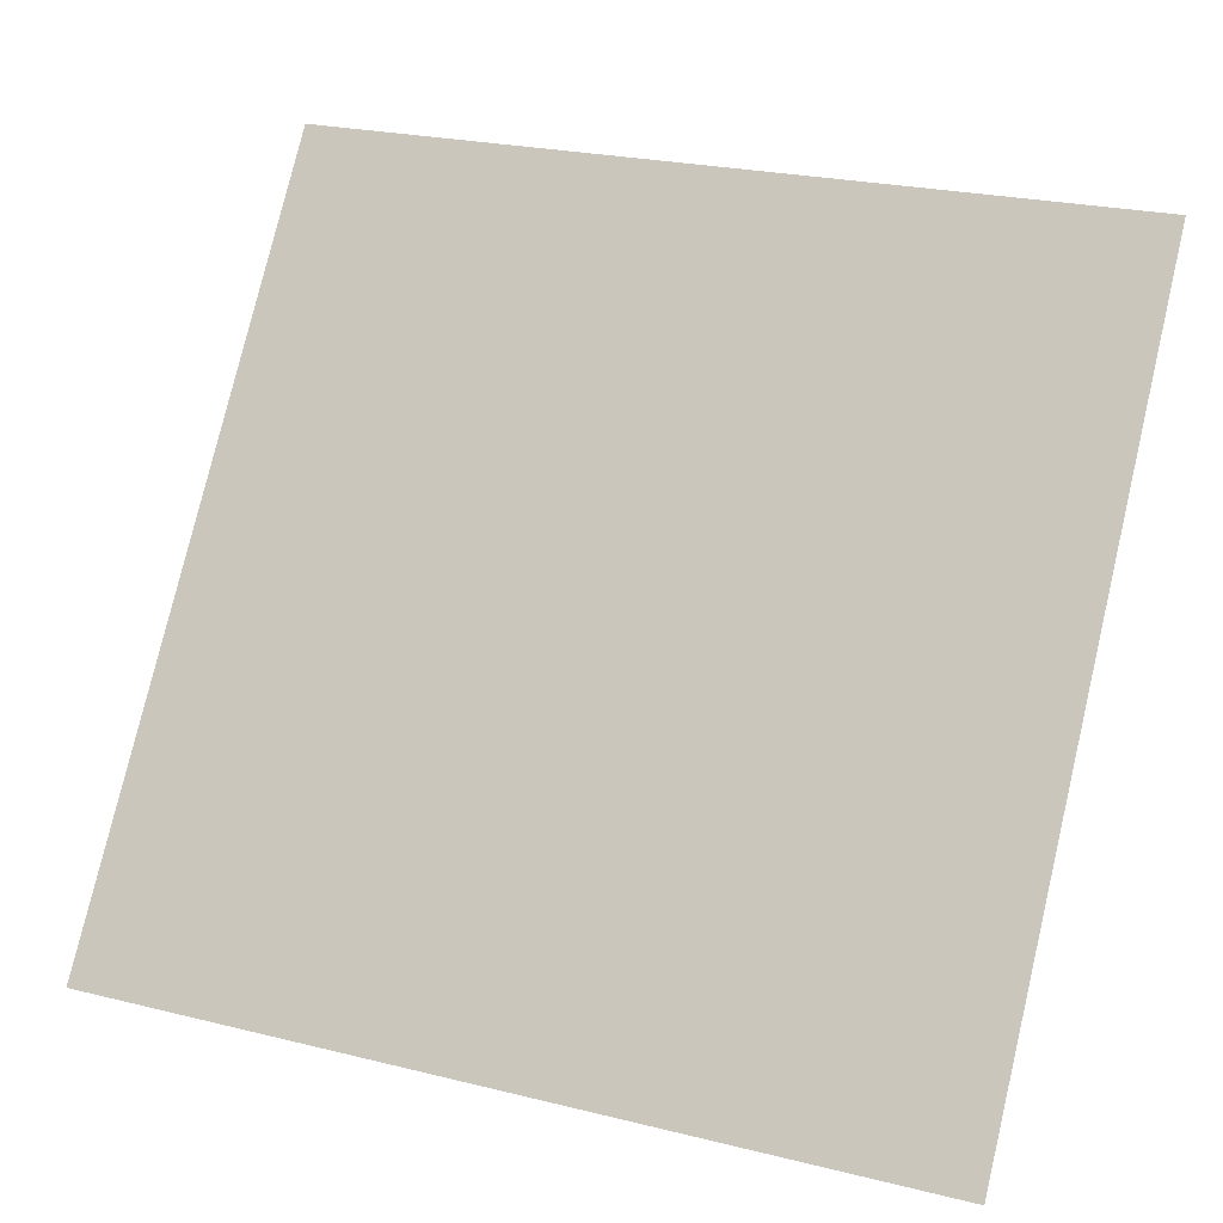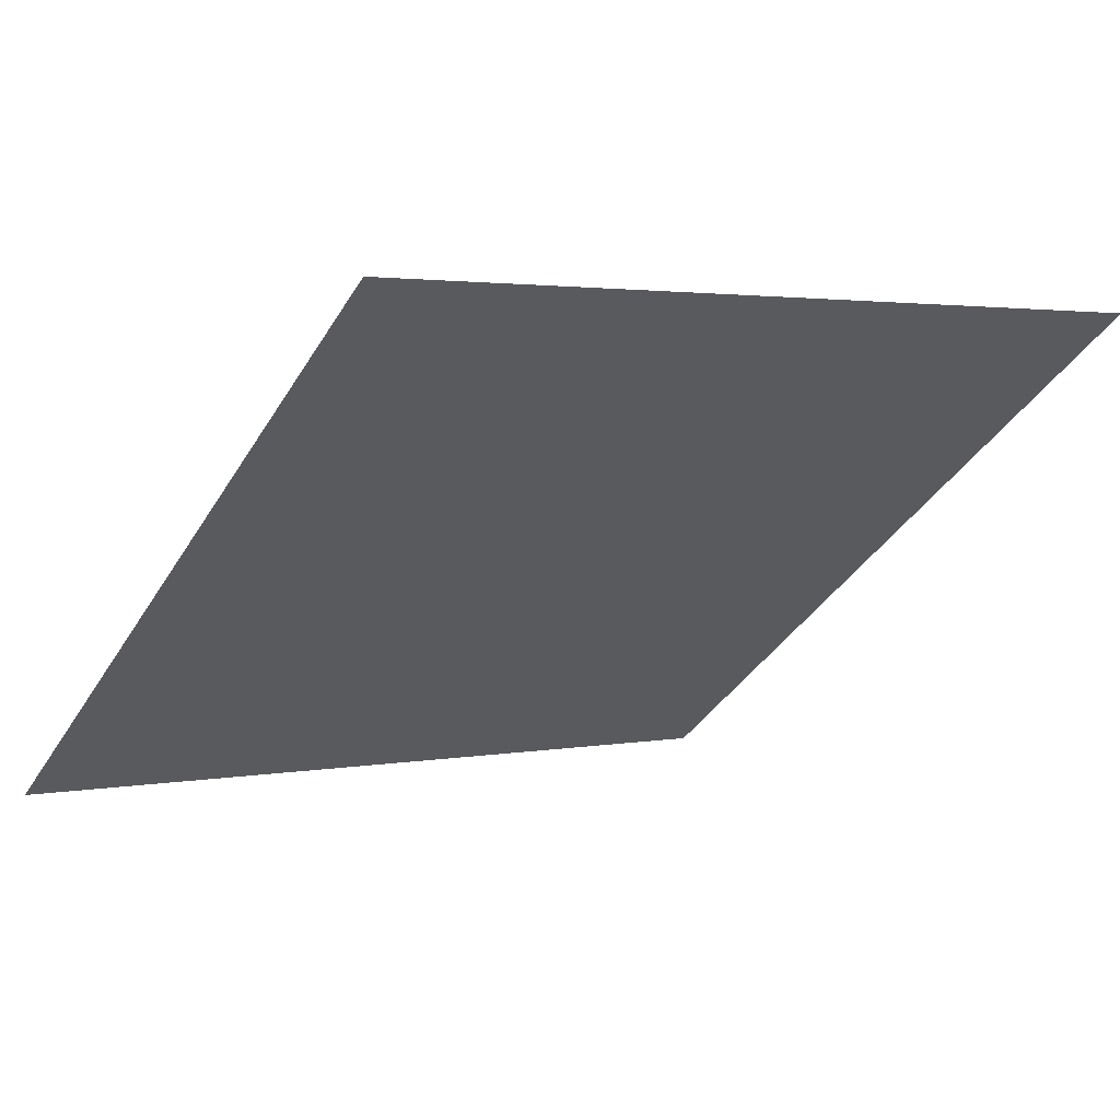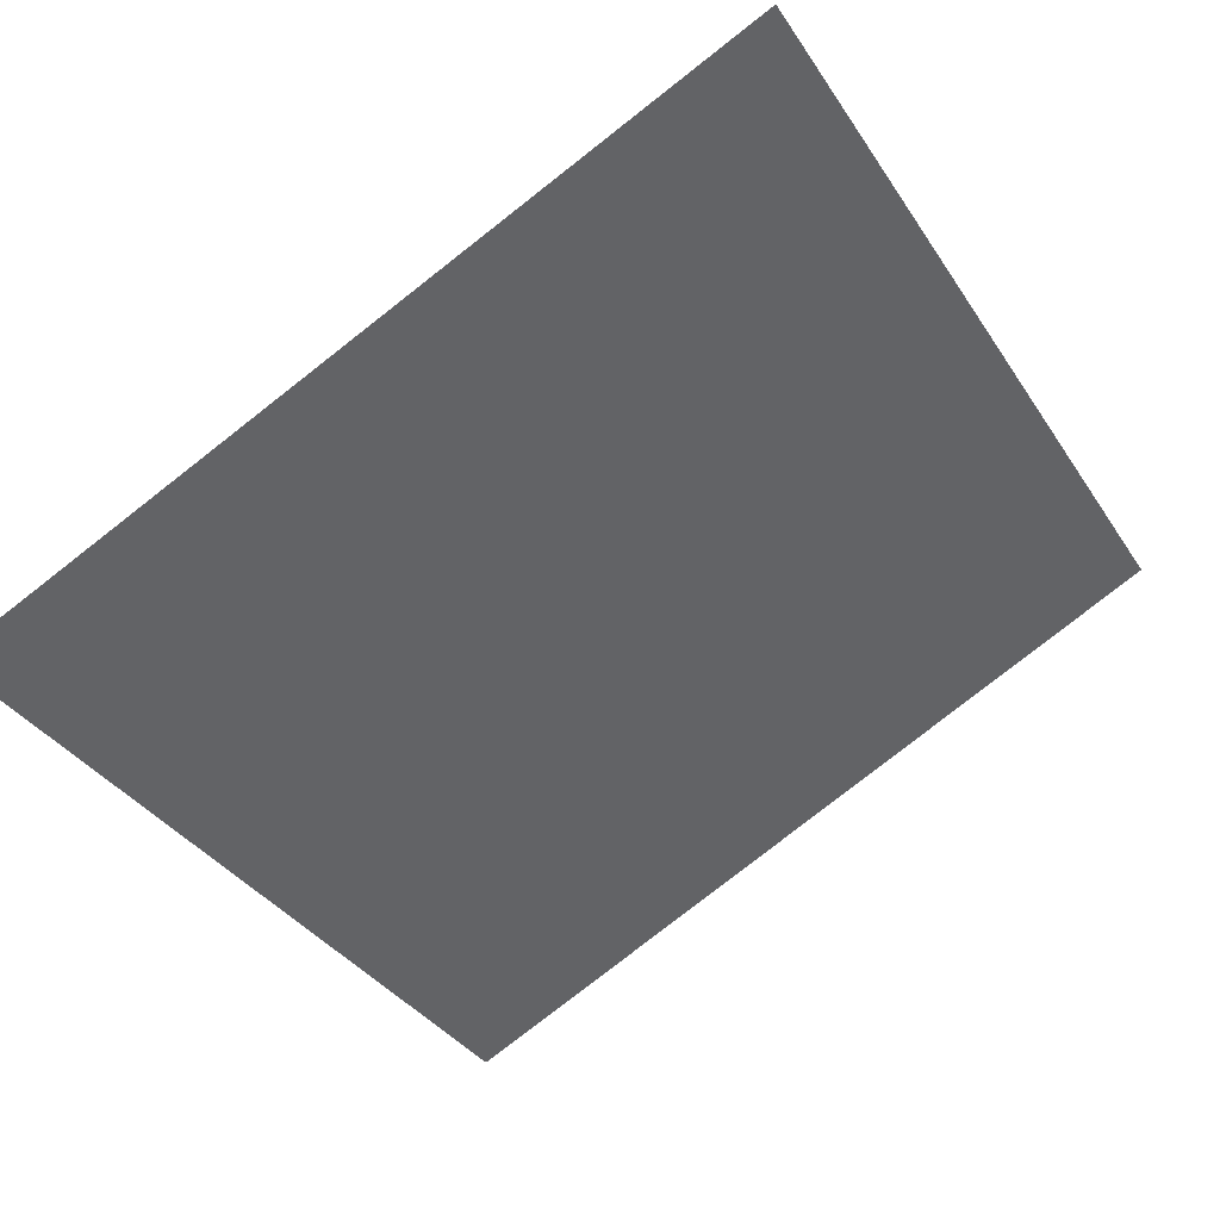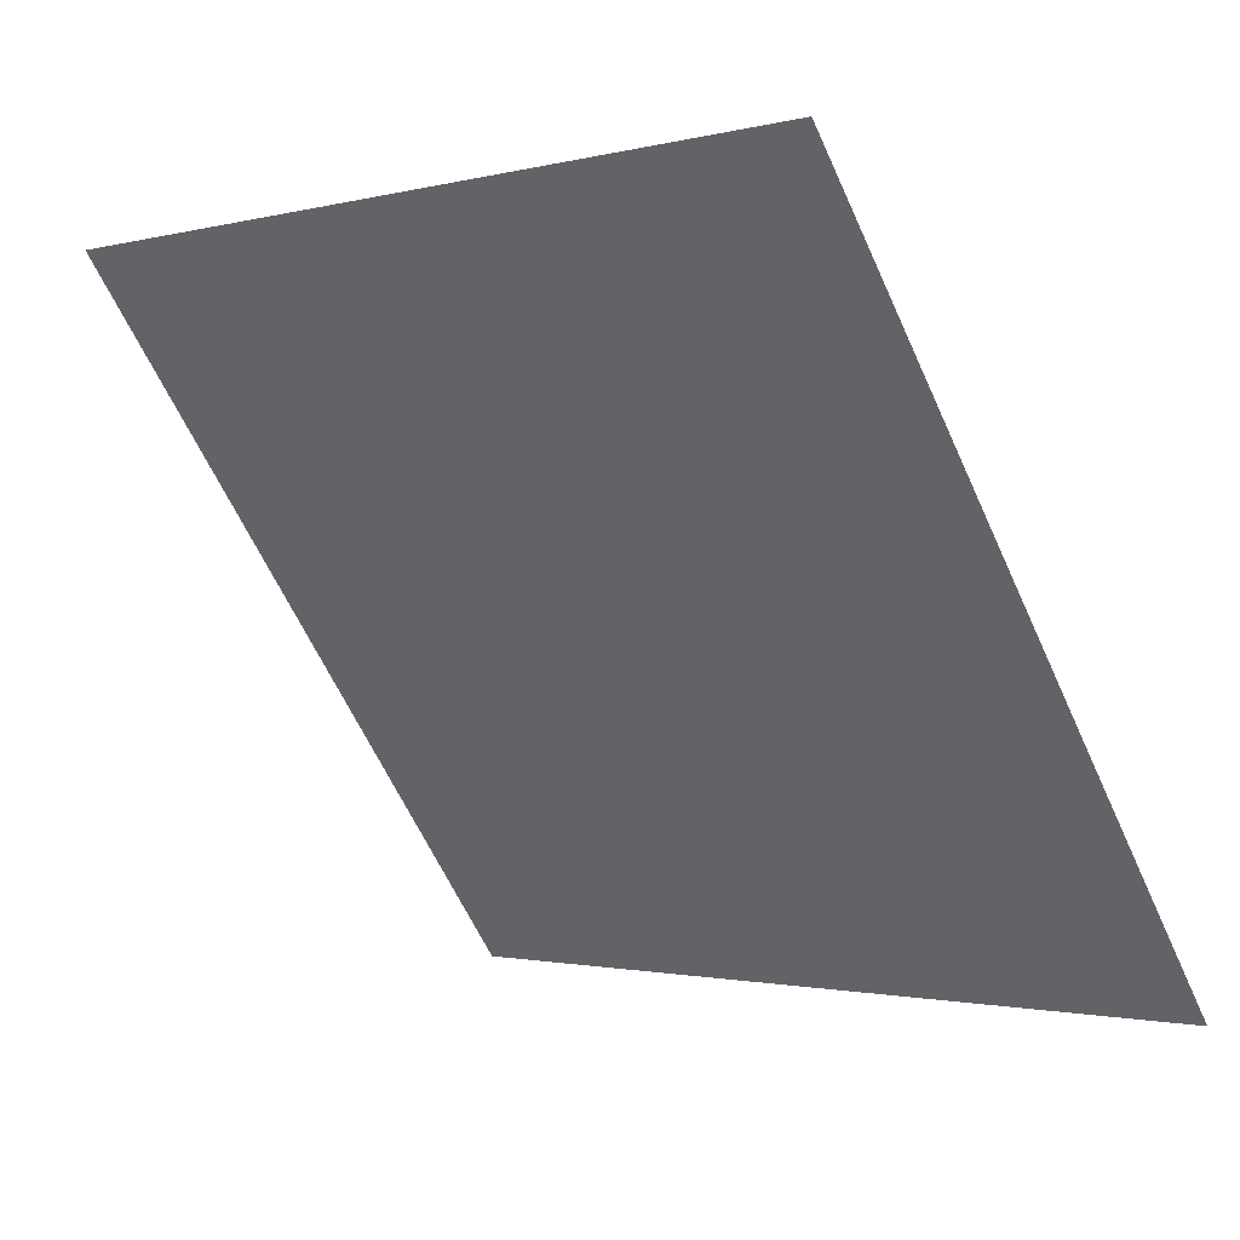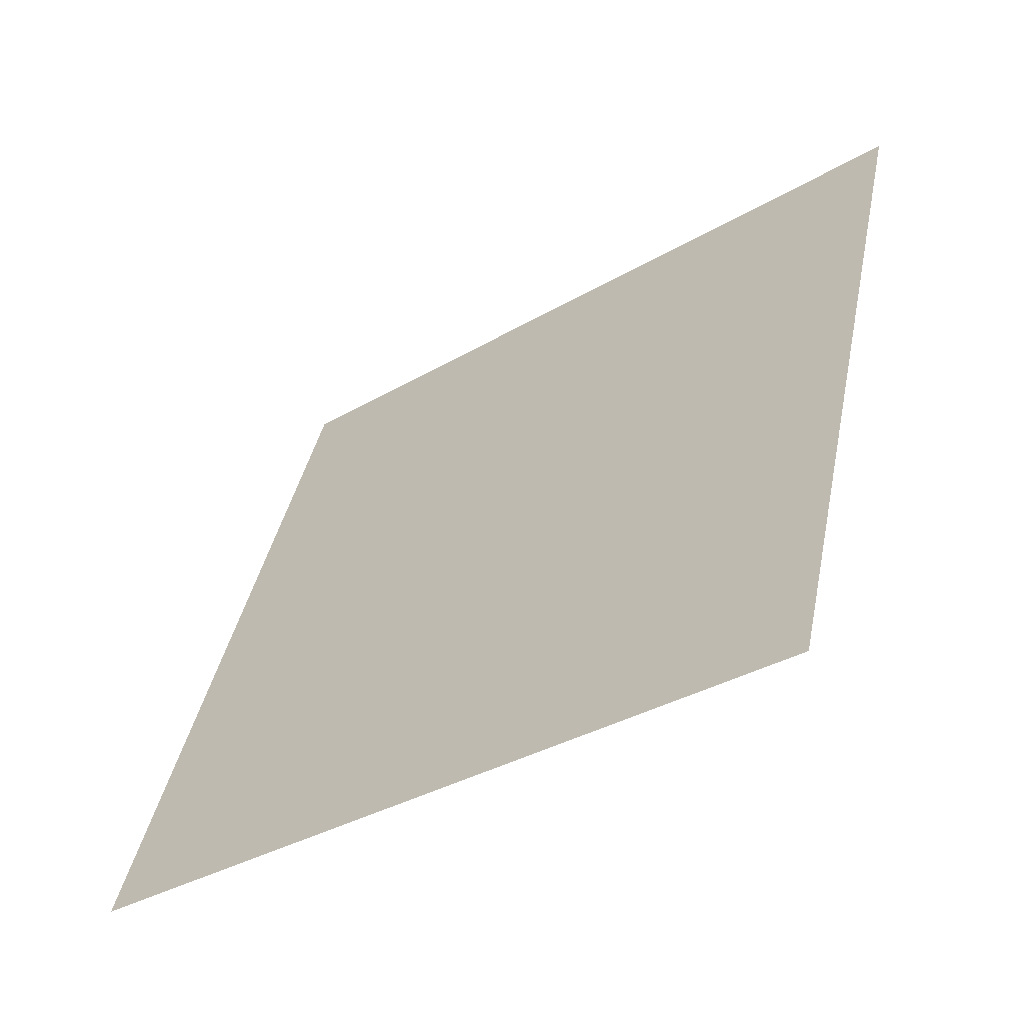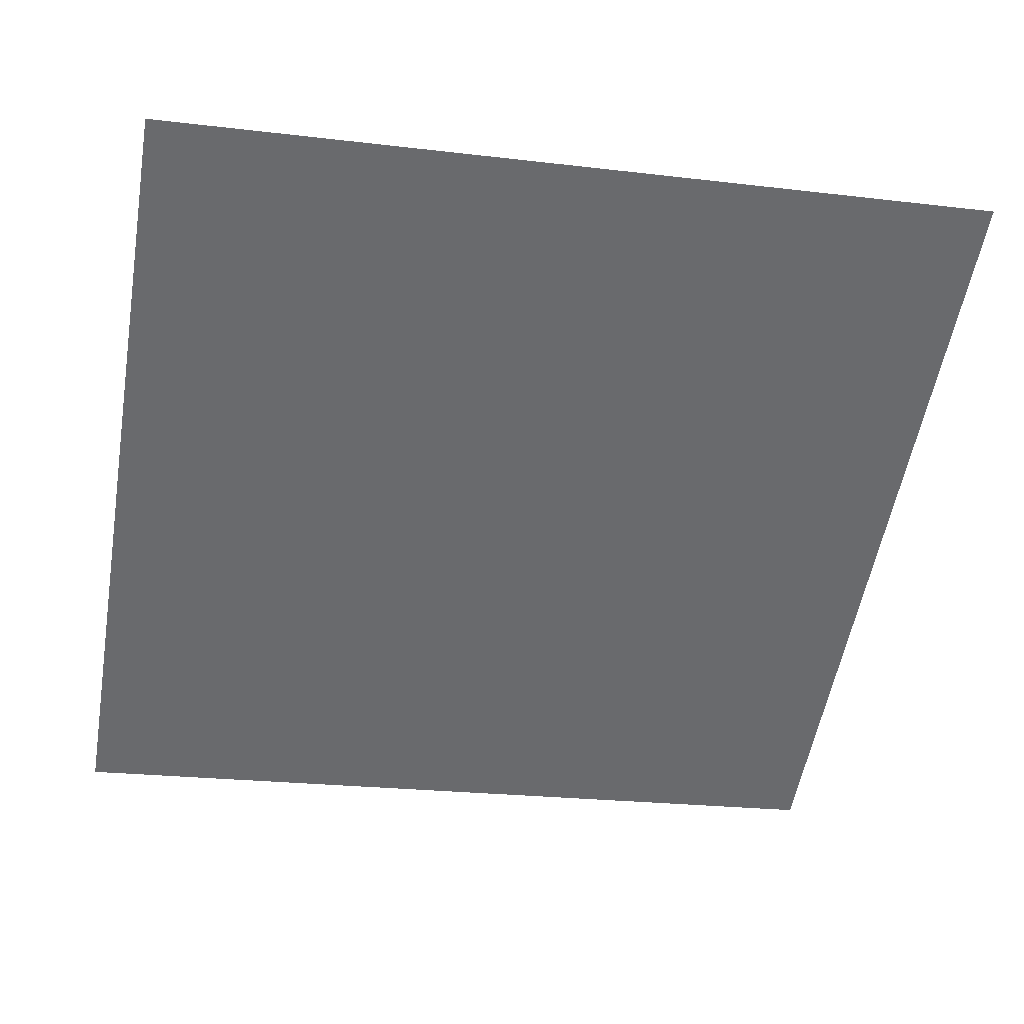
<metadata>
{"format":"obj","ext":"obj","renderer":"f3d","projection":"perspective","resolution":1024,"background":"white","views":[{"elev":22.7,"azim":20.9,"up":"+Z"},{"elev":5.0,"azim":-34.2,"up":"+Y"},{"elev":-78.8,"azim":-141.6,"up":"+Y"},{"elev":-0.6,"azim":-138.0,"up":"+Z"},{"elev":41.3,"azim":-78.1,"up":"+Y"},{"elev":-16.2,"azim":-10.8,"up":"+Y"}]}
</metadata>
<code>
v 0.2669 0.925 0.6992
v 0.2604 0.9252 0.6992
v 0.2605 0.9291 0.7045
v 0.2671 0.929 0.7044
f 4 3 2 1

</code>
